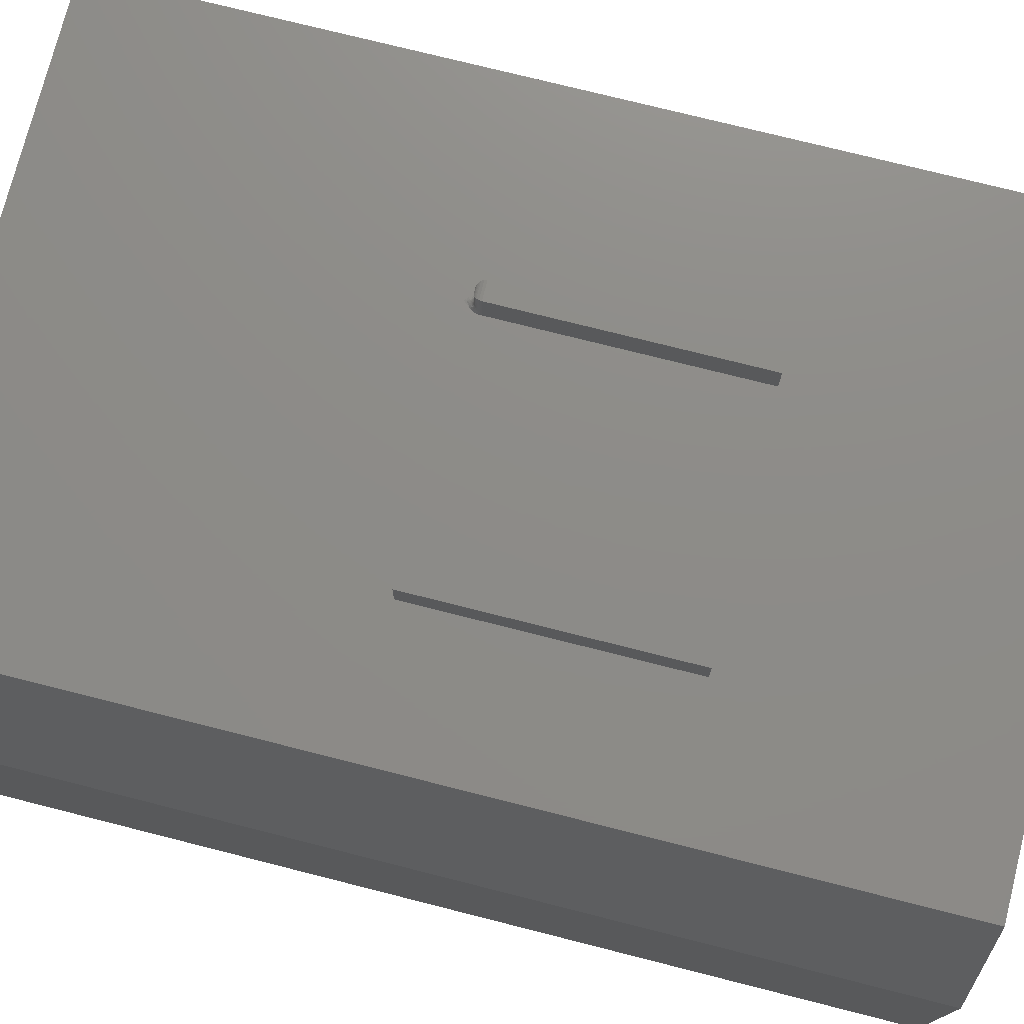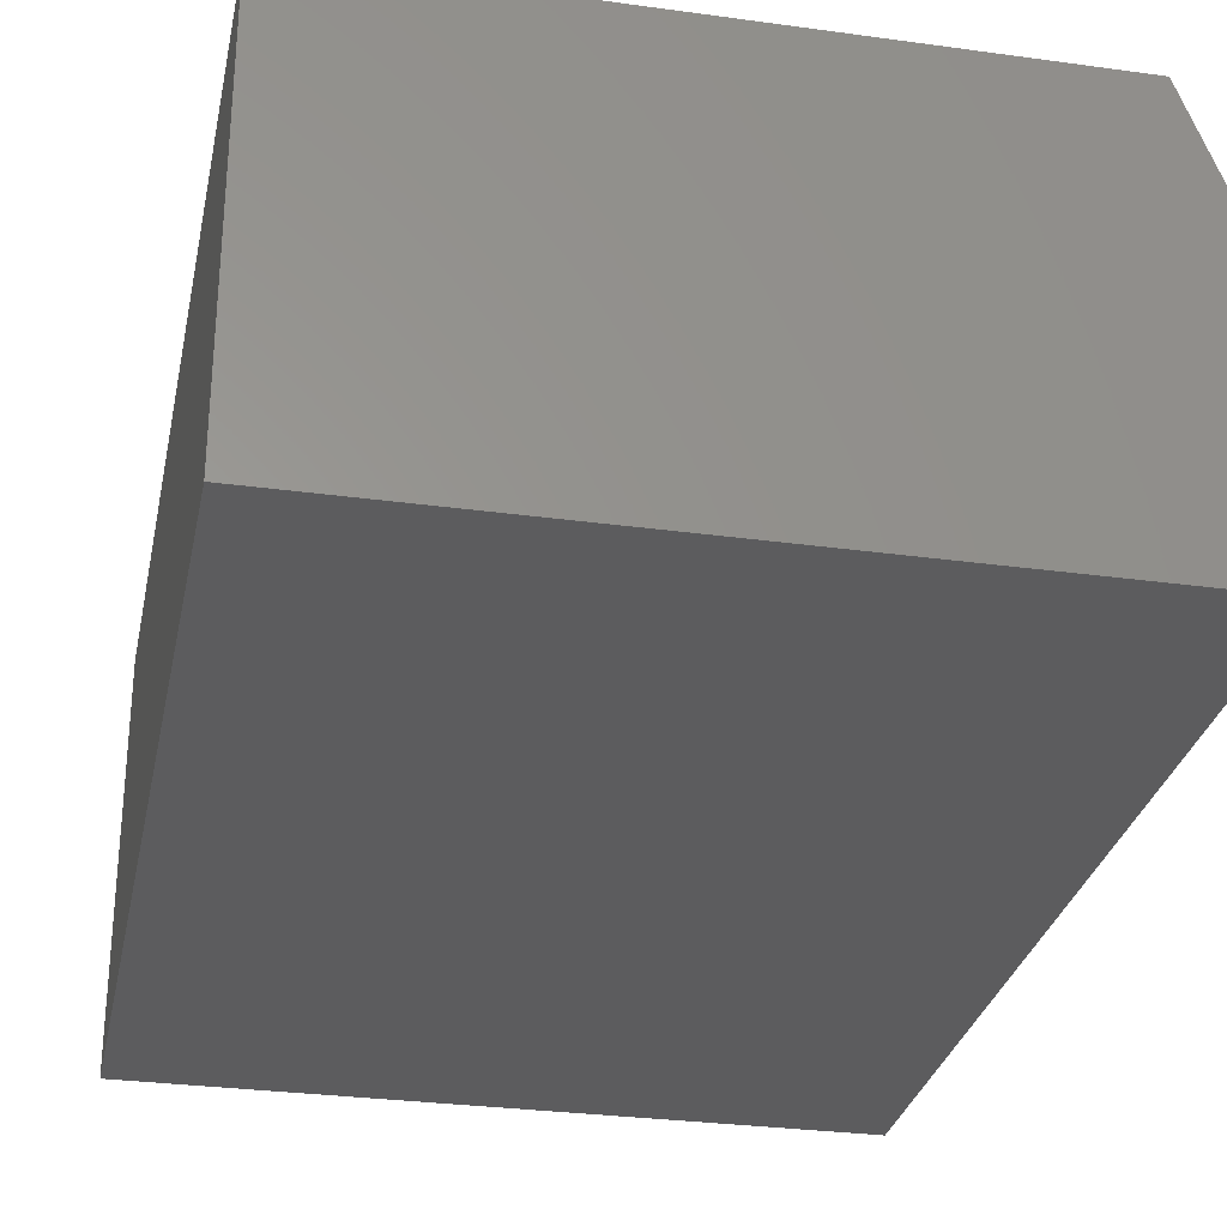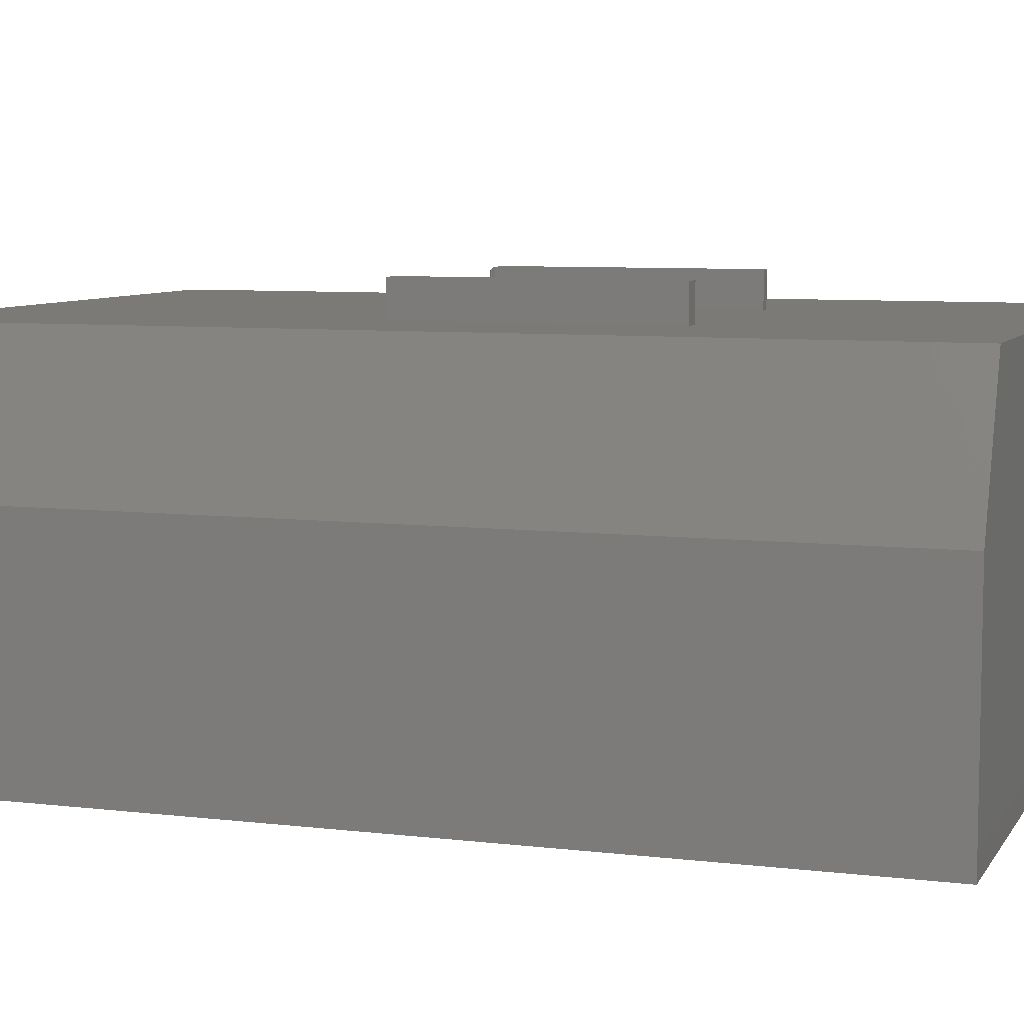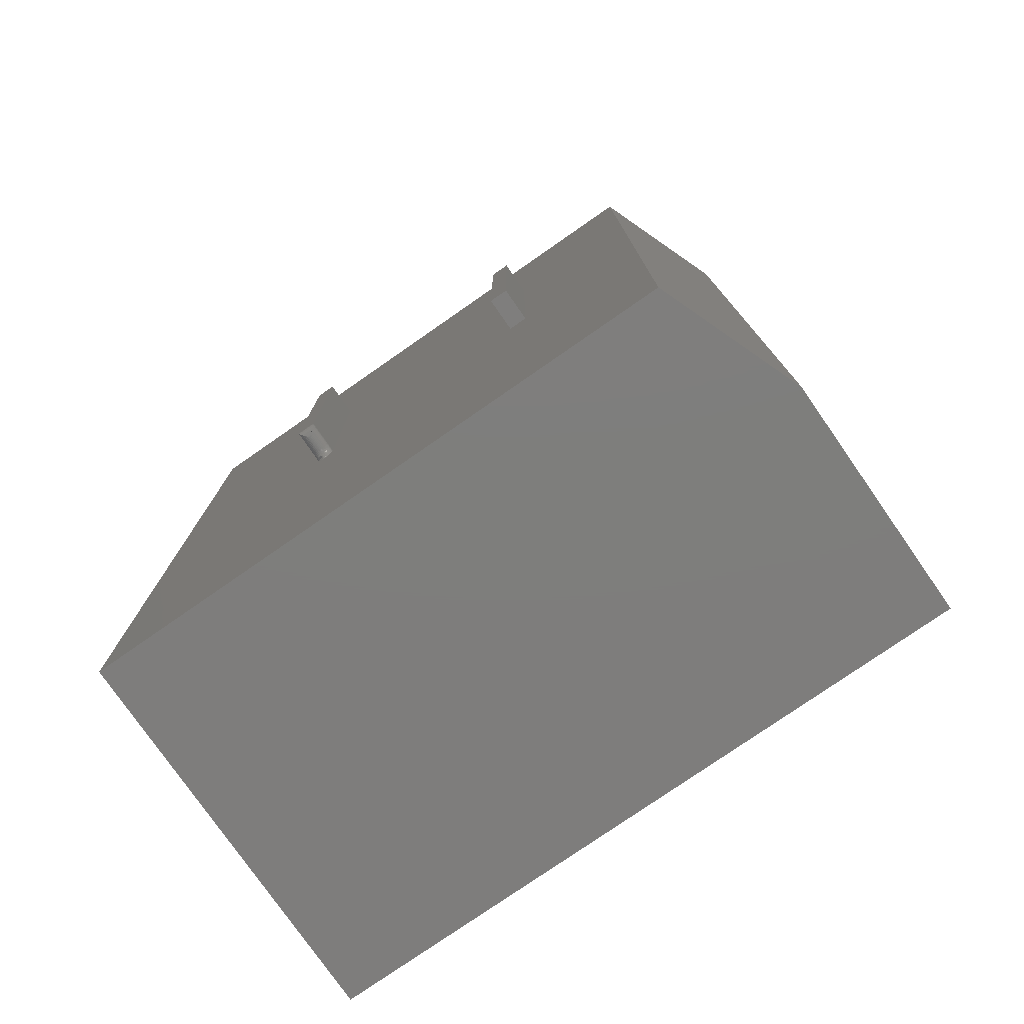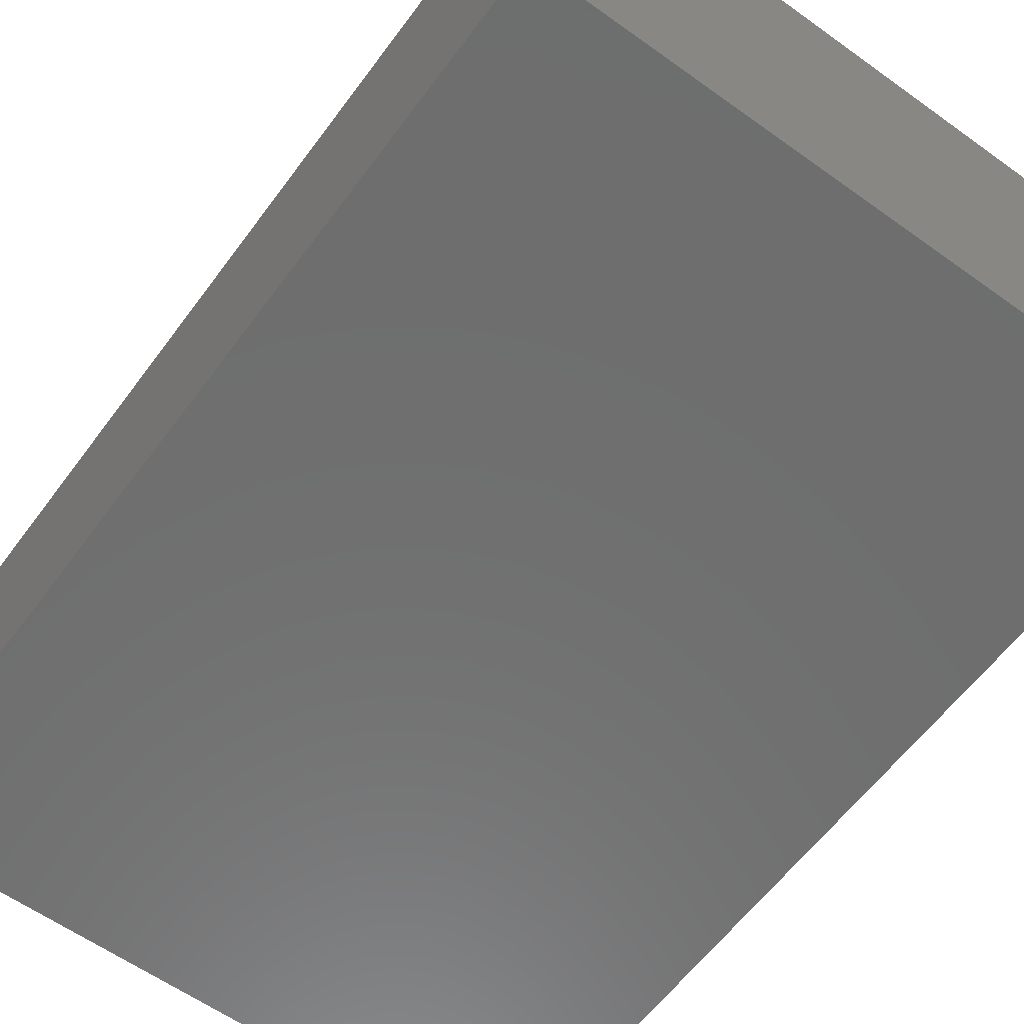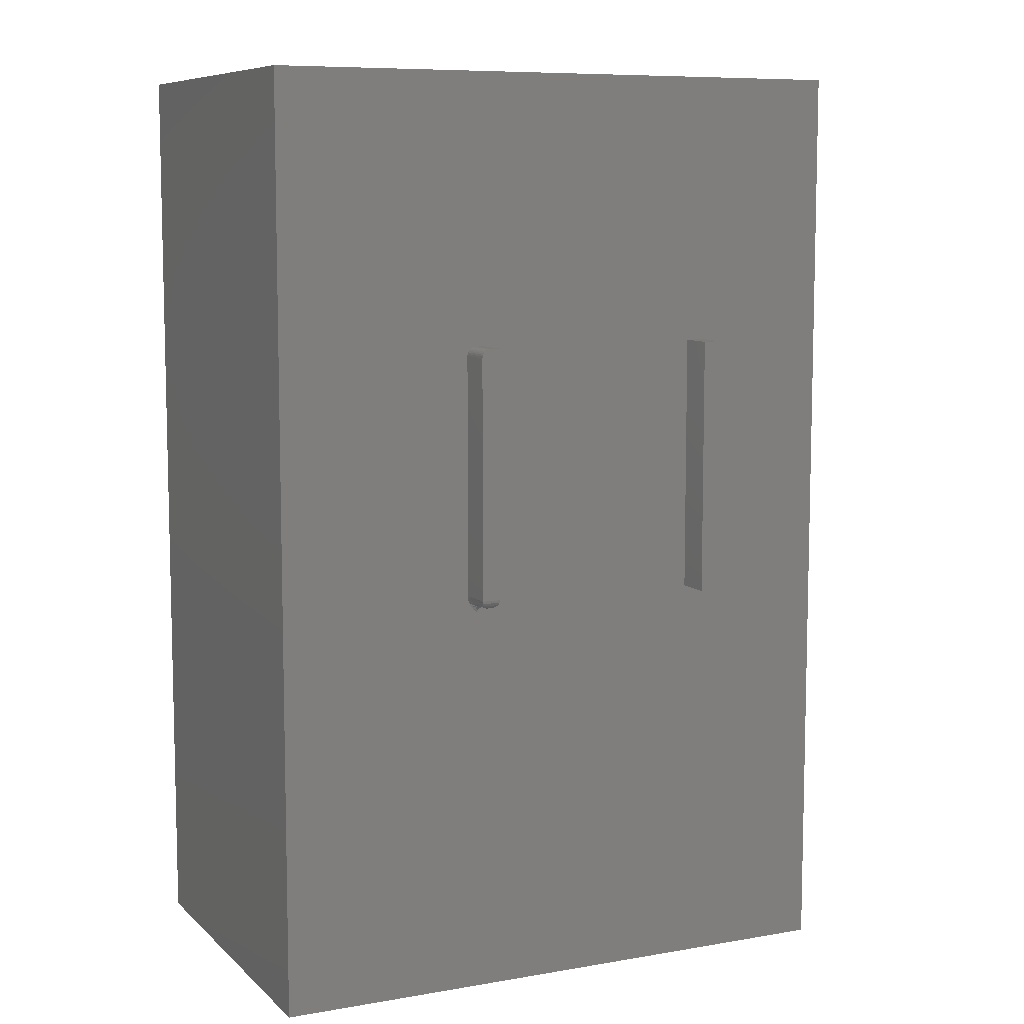
<metadata>
{"format":"stl","ext":"stl","renderer":"f3d","projection":"perspective","resolution":1024,"background":"white","views":[{"elev":75.2,"azim":104.2,"up":"+Z"},{"elev":-29.5,"azim":-11.5,"up":"+Z"},{"elev":7.3,"azim":109.0,"up":"+Z"},{"elev":-77.6,"azim":34.8,"up":"+Y"},{"elev":-60.2,"azim":143.7,"up":"+Z"},{"elev":8.4,"azim":-25.3,"up":"+Y"}]}
</metadata>
<code>
# stl→obj: 149 verts, 294 faces
v 0.0517 0.515 0.3359
v 0.04916 0.5133 0.3359
v 0.05035 0.5143 0.3359
v -0.125 -0.0625 0.3359
v 0.05576 0.2812 0.3359
v 0.05206 0.284 0.3359
v 0.04907 0.2878 0.3359
v 0.0477 0.2905 0.3359
v 0.04724 0.292 0.3359
v 0.04697 0.2934 0.3359
v 0.04688 0.2948 0.3359
v 0.04688 0.5078 0.3359
v -0.125 0.75 0.3359
v 0.04703 0.5093 0.3359
v 0.04747 0.5108 0.3359
v 0.04819 0.5122 0.3359
v 0.05316 0.5155 0.3359
v 0.4012 -0.0625 0.3359
v 0.4012 0.75 0.3359
v 0.2823 0.5156 0.3359
v 0.2823 0.2891 0.3359
v 0.2656 0.2891 0.3359
v 0.06048 0.2865 0.3359
v 0.05469 0.5156 0.3359
v 0.06357 0.5156 0.3359
v 0.2656 0.5156 0.3359
v 0.06357 0.2948 0.3359
v 0.06348 0.2934 0.3359
v 0.0632 0.292 0.3359
v 0.06275 0.2905 0.3359
v 0.06213 0.2892 0.3359
v 0.2656 0.5156 0.3672
v 0.2656 0.2891 0.3672
v 0.2823 0.5156 0.3672
v 0.2823 0.2891 0.3672
v 0.04688 0.2959 0.3384
v 0.04688 0.2966 0.341
v 0.04688 0.2969 0.3438
v 0.04688 0.2969 0.3672
v 0.04688 0.5078 0.3672
v 0.06357 0.2969 0.3672
v 0.04703 0.5093 0.3672
v 0.05035 0.5143 0.3672
v 0.04916 0.5133 0.3672
v 0.04819 0.5122 0.3672
v 0.04747 0.5108 0.3672
v 0.06357 0.5156 0.3672
v 0.05469 0.5156 0.3672
v 0.05316 0.5155 0.3672
v 0.0517 0.515 0.3672
v 0.05469 0.2891 0.3594
v 0.05698 0.2892 0.3606
v 0.05346 0.2892 0.3606
v 0.05576 0.2891 0.3594
v 0.05818 0.2894 0.3618
v 0.05226 0.2894 0.3618
v 0.05933 0.2899 0.3629
v 0.05111 0.2899 0.3629
v 0.06039 0.2906 0.364
v 0.05005 0.2906 0.364
v 0.06134 0.2914 0.365
v 0.04829 0.2924 0.3658
v 0.06215 0.2924 0.3658
v 0.06325 0.2947 0.3669
v 0.0491 0.2914 0.365
v 0.0472 0.2947 0.3669
v 0.05469 0.2891 0.3438
v 0.05576 0.2891 0.3438
v 0.05469 0.2828 0.3361
v 0.05576 0.2842 0.3365
v 0.05469 0.2842 0.3365
v 0.05469 0.2877 0.3394
v 0.05576 0.2885 0.3408
v 0.05469 0.2885 0.3408
v 0.05576 0.2889 0.3422
v 0.05469 0.2889 0.3422
v 0.05576 0.2877 0.3394
v 0.05469 0.2868 0.3382
v 0.05576 0.2868 0.3382
v 0.05469 0.2856 0.3373
v 0.05576 0.2856 0.3373
v 0.05316 0.2843 0.3364
v 0.05316 0.2879 0.3393
v 0.0517 0.2882 0.3391
v 0.05035 0.2888 0.3387
v 0.04916 0.2896 0.3381
v 0.04819 0.2906 0.3375
v 0.05316 0.2891 0.3422
v 0.05316 0.2892 0.3438
v 0.0517 0.2895 0.3421
v 0.0517 0.2897 0.3438
v 0.05035 0.2902 0.342
v 0.05035 0.2904 0.3438
v 0.04916 0.2912 0.3418
v 0.04916 0.2914 0.3438
v 0.04819 0.2923 0.3415
v 0.04819 0.2925 0.3438
v 0.04747 0.2936 0.3413
v 0.04747 0.2939 0.3438
v 0.04703 0.2951 0.341
v 0.04703 0.2954 0.3438
v 0.05316 0.2886 0.3407
v 0.0517 0.289 0.3405
v 0.05035 0.2897 0.3403
v 0.04916 0.2906 0.3399
v 0.04819 0.2917 0.3394
v 0.04747 0.2929 0.3389
v 0.04703 0.2943 0.3384
v 0.06357 0.2969 0.3438
v 0.06357 0.2966 0.341
v 0.06357 0.2959 0.3384
v 0.06128 0.2884 0.3366
v 0.05875 0.2859 0.3368
v 0.05728 0.2857 0.3371
v 0.05728 0.2892 0.3438
v 0.05728 0.2891 0.3422
v 0.05875 0.2897 0.3438
v 0.05875 0.2895 0.3421
v 0.0601 0.2904 0.3438
v 0.0601 0.2902 0.342
v 0.06128 0.2914 0.3438
v 0.06128 0.2912 0.3418
v 0.06225 0.2925 0.3438
v 0.06225 0.2923 0.3415
v 0.06297 0.2939 0.3438
v 0.06297 0.2936 0.3413
v 0.06342 0.2954 0.3438
v 0.06342 0.2951 0.341
v 0.05728 0.2869 0.3381
v 0.05875 0.2872 0.3378
v 0.0601 0.2877 0.3373
v 0.05728 0.2879 0.3393
v 0.05875 0.2882 0.3391
v 0.0601 0.2888 0.3387
v 0.06128 0.2896 0.3381
v 0.06225 0.2906 0.3375
v 0.05728 0.2886 0.3407
v 0.05875 0.289 0.3405
v 0.0601 0.2897 0.3403
v 0.06128 0.2906 0.3399
v 0.06225 0.2917 0.3394
v 0.06297 0.2929 0.3389
v 0.06342 0.2943 0.3384
v 0.448 0.75 0.2109
v 0.448 -0.0625 0.2109
v -0.125 0.75 0
v -0.125 -0.0625 0
v 0.448 0.75 0
v 0.448 -0.0625 0
f 1 2 3
f 4 5 6
f 4 6 7
f 4 7 8
f 4 8 9
f 4 9 10
f 4 10 11
f 4 11 12
f 13 4 12
f 13 12 14
f 13 14 15
f 13 15 16
f 13 16 2
f 13 2 1
f 13 1 17
f 18 19 20
f 18 20 21
f 18 21 22
f 18 22 23
f 18 23 5
f 18 5 4
f 19 13 17
f 19 17 24
f 19 24 25
f 19 25 26
f 19 26 20
f 22 26 25
f 22 25 27
f 22 27 28
f 22 28 29
f 22 29 30
f 22 30 31
f 22 31 23
f 32 26 33
f 33 26 22
f 20 26 34
f 34 26 32
f 35 21 34
f 34 21 20
f 22 21 33
f 33 21 35
f 33 35 32
f 32 35 34
f 12 11 36
f 12 36 37
f 12 37 38
f 12 38 39
f 12 39 40
f 40 39 41
f 42 43 44
f 42 44 45
f 42 45 46
f 47 43 42
f 47 42 40
f 47 40 41
f 43 47 48
f 43 48 49
f 43 49 50
f 25 24 47
f 47 24 48
f 12 40 14
f 14 40 42
f 14 42 15
f 15 42 46
f 15 46 16
f 16 46 45
f 16 45 2
f 2 45 44
f 2 44 3
f 3 44 43
f 3 43 1
f 1 43 50
f 1 50 17
f 17 50 49
f 17 49 24
f 24 49 48
f 51 52 53
f 51 54 52
f 52 55 53
f 53 55 56
f 55 57 56
f 56 57 58
f 57 59 58
f 58 59 60
f 59 61 60
f 62 63 64
f 63 62 61
f 61 62 65
f 61 65 60
f 41 39 64
f 64 39 66
f 64 66 62
f 67 68 51
f 51 68 54
f 69 70 71
f 72 73 74
f 74 73 75
f 74 75 76
f 76 75 68
f 76 68 67
f 73 72 77
f 77 72 78
f 77 78 79
f 79 78 80
f 79 80 81
f 81 80 71
f 81 71 70
f 5 82 6
f 5 69 82
f 82 71 80
f 6 82 80
f 6 80 7
f 80 78 7
f 69 71 82
f 78 72 83
f 78 83 84
f 8 7 78
f 8 78 84
f 8 84 85
f 8 85 86
f 8 86 87
f 8 87 9
f 76 67 88
f 88 67 89
f 88 89 90
f 90 89 91
f 90 91 92
f 92 91 93
f 92 93 94
f 94 93 95
f 94 95 96
f 96 95 97
f 96 97 98
f 98 97 99
f 98 99 100
f 100 99 101
f 100 101 37
f 37 101 38
f 74 76 102
f 102 76 88
f 102 88 103
f 103 88 90
f 103 90 104
f 104 90 92
f 104 92 105
f 105 92 94
f 105 94 106
f 106 94 96
f 106 96 107
f 107 96 98
f 107 98 108
f 108 98 100
f 108 100 36
f 36 100 37
f 72 74 83
f 83 74 102
f 83 102 84
f 84 102 103
f 84 103 85
f 85 103 104
f 85 104 86
f 86 104 105
f 86 105 87
f 87 105 106
f 87 106 9
f 9 106 107
f 9 107 10
f 10 107 108
f 10 108 11
f 11 108 36
f 67 53 89
f 67 51 53
f 89 53 56
f 89 56 58
f 89 58 91
f 91 58 60
f 91 60 93
f 97 66 99
f 93 60 95
f 95 60 65
f 95 65 97
f 97 65 62
f 97 62 66
f 39 38 66
f 66 38 101
f 66 101 99
f 25 47 41
f 25 41 109
f 25 109 110
f 25 110 111
f 25 111 27
f 5 23 69
f 23 31 112
f 31 30 29
f 70 69 23
f 70 23 113
f 70 113 114
f 70 114 81
f 68 75 115
f 115 75 116
f 115 116 117
f 117 116 118
f 117 118 119
f 119 118 120
f 119 120 121
f 121 120 122
f 121 122 123
f 123 122 124
f 123 124 125
f 125 124 126
f 125 126 127
f 127 126 128
f 127 128 109
f 109 128 110
f 79 81 129
f 129 81 114
f 129 114 130
f 130 114 113
f 130 113 131
f 131 113 23
f 131 23 112
f 77 79 132
f 132 79 129
f 132 129 133
f 133 129 130
f 133 130 134
f 134 130 131
f 134 131 135
f 135 131 112
f 135 112 136
f 136 112 31
f 136 31 29
f 73 77 137
f 137 77 132
f 137 132 138
f 138 132 133
f 138 133 139
f 139 133 134
f 139 134 140
f 140 134 135
f 140 135 141
f 141 135 136
f 141 136 142
f 142 136 29
f 142 29 143
f 143 29 28
f 143 28 111
f 111 28 27
f 75 73 116
f 116 73 137
f 116 137 118
f 118 137 138
f 118 138 120
f 120 138 139
f 120 139 122
f 122 139 140
f 122 140 124
f 124 140 141
f 124 141 126
f 126 141 142
f 126 142 128
f 128 142 143
f 128 143 110
f 110 143 111
f 54 115 52
f 54 68 115
f 64 63 125
f 125 63 123
f 59 57 55
f 119 55 117
f 117 55 52
f 117 52 115
f 109 41 127
f 127 41 64
f 127 64 125
f 123 63 121
f 121 63 61
f 121 61 119
f 119 61 59
f 119 59 55
f 19 18 144
f 144 18 145
f 13 146 4
f 4 146 147
f 146 13 148
f 148 13 19
f 148 19 144
f 145 149 144
f 144 149 148
f 4 147 18
f 18 147 149
f 18 149 145
f 147 146 149
f 149 146 148

</code>
